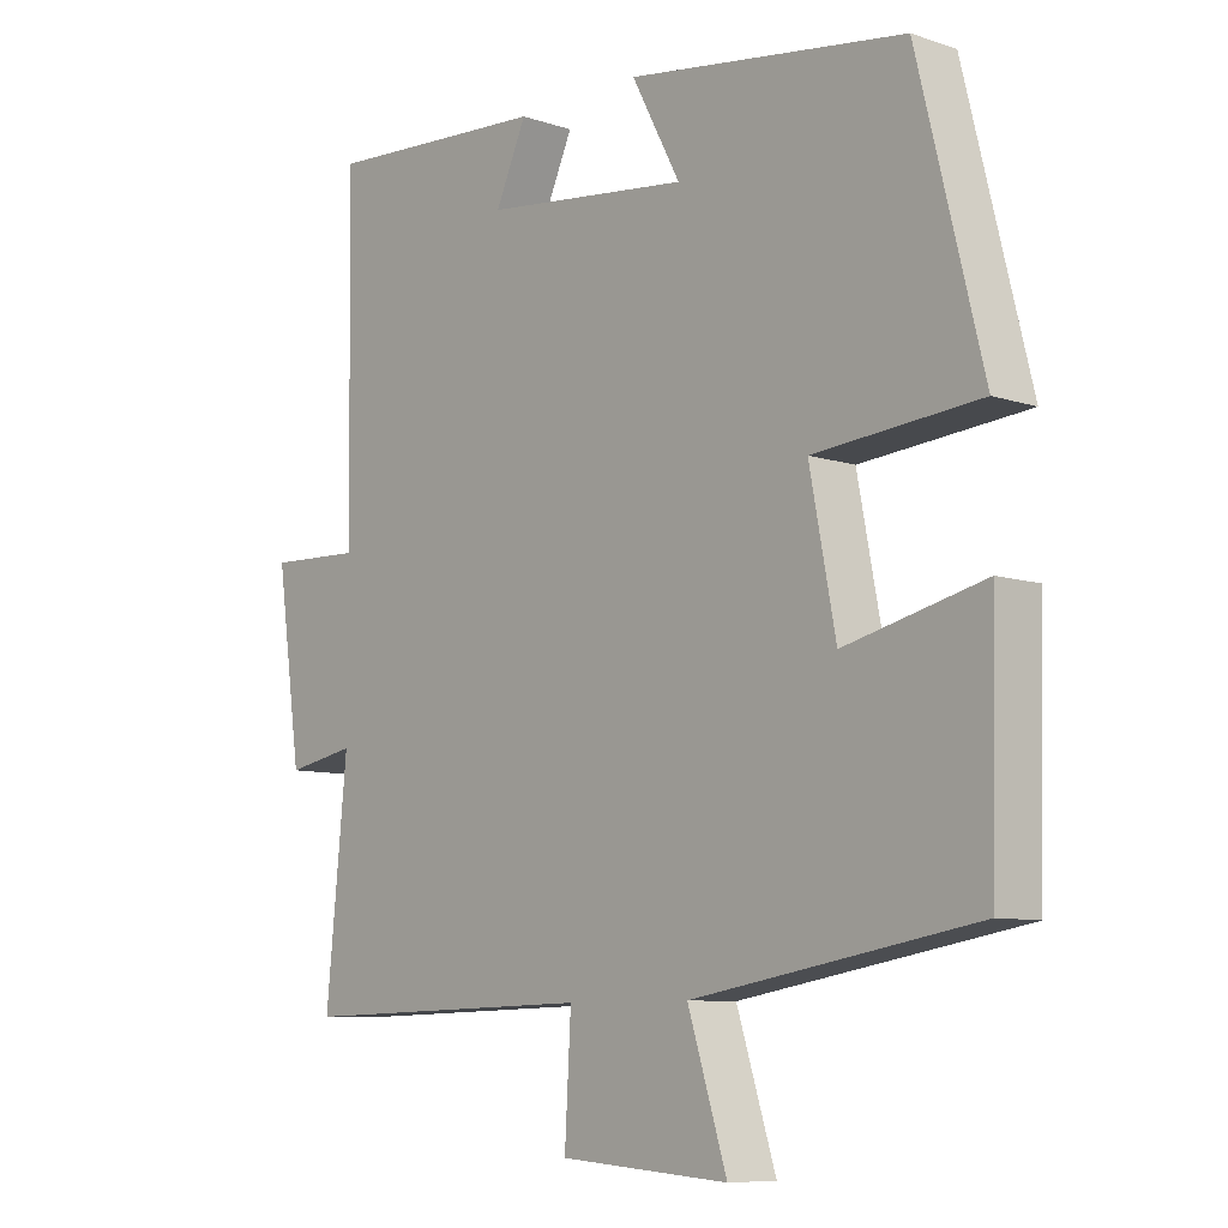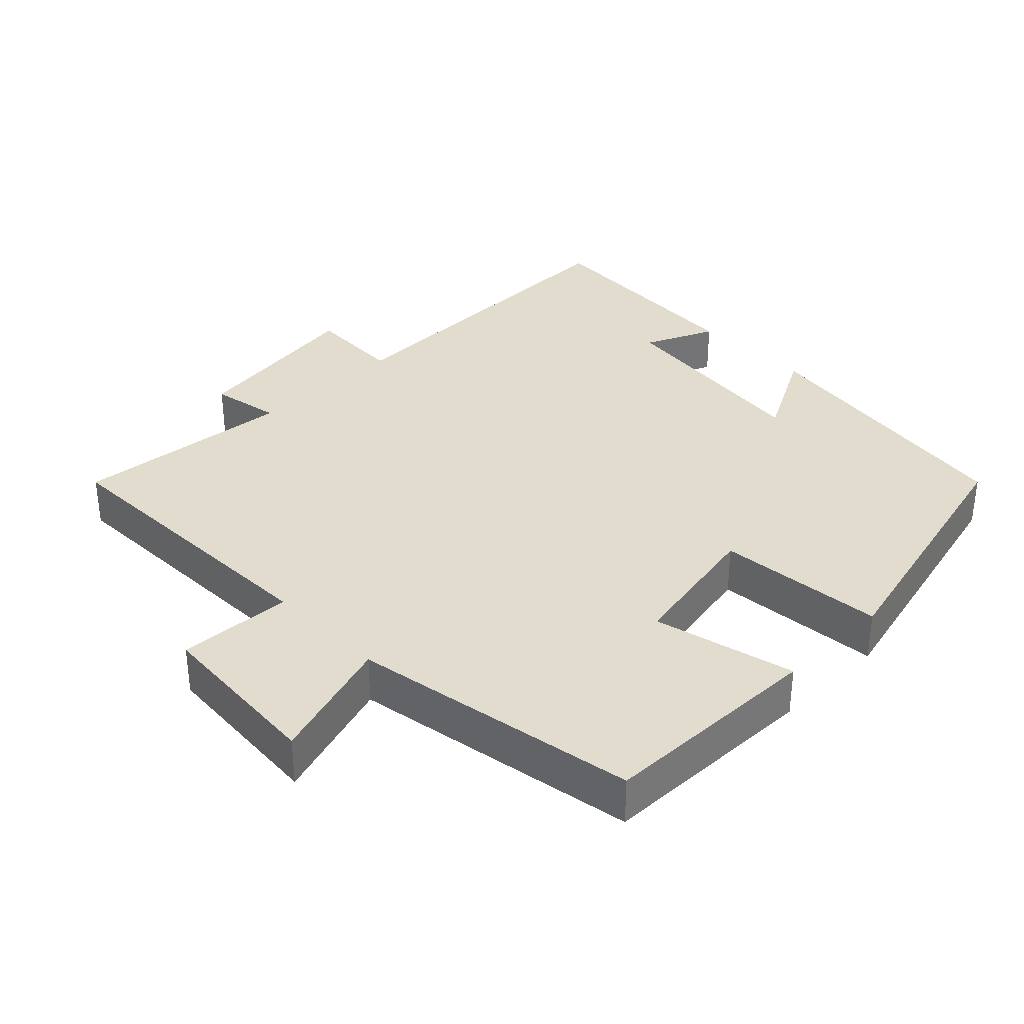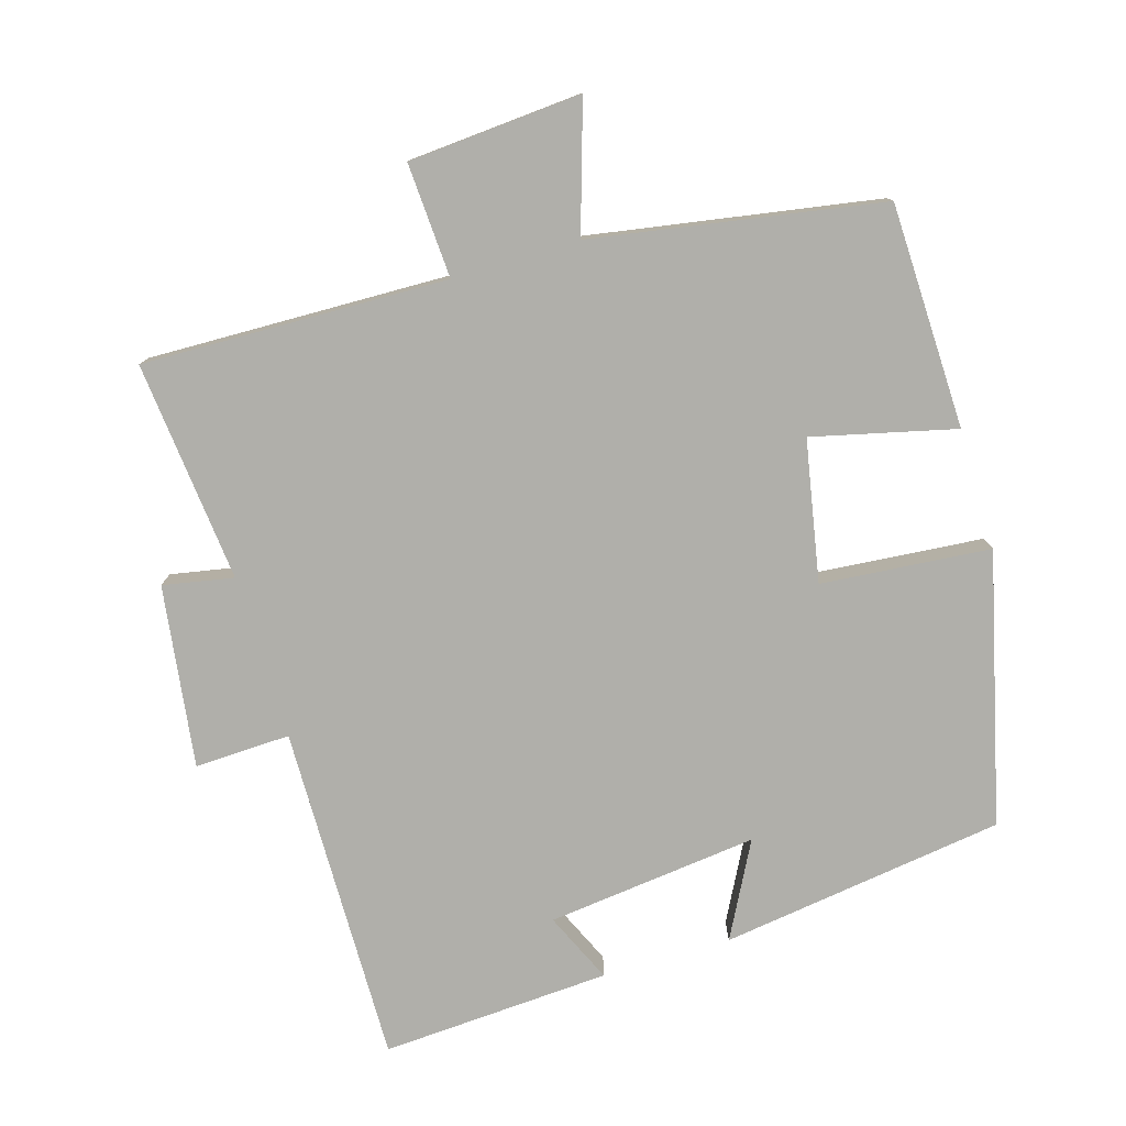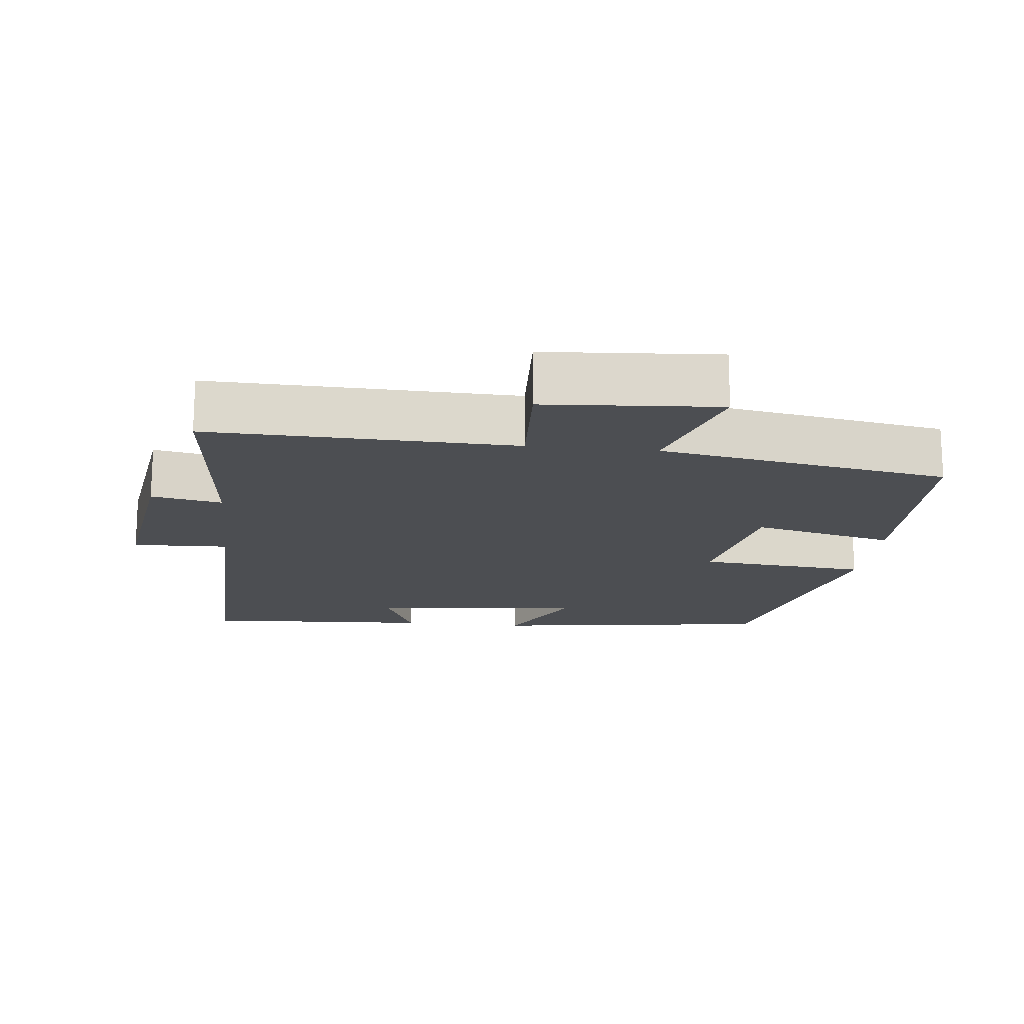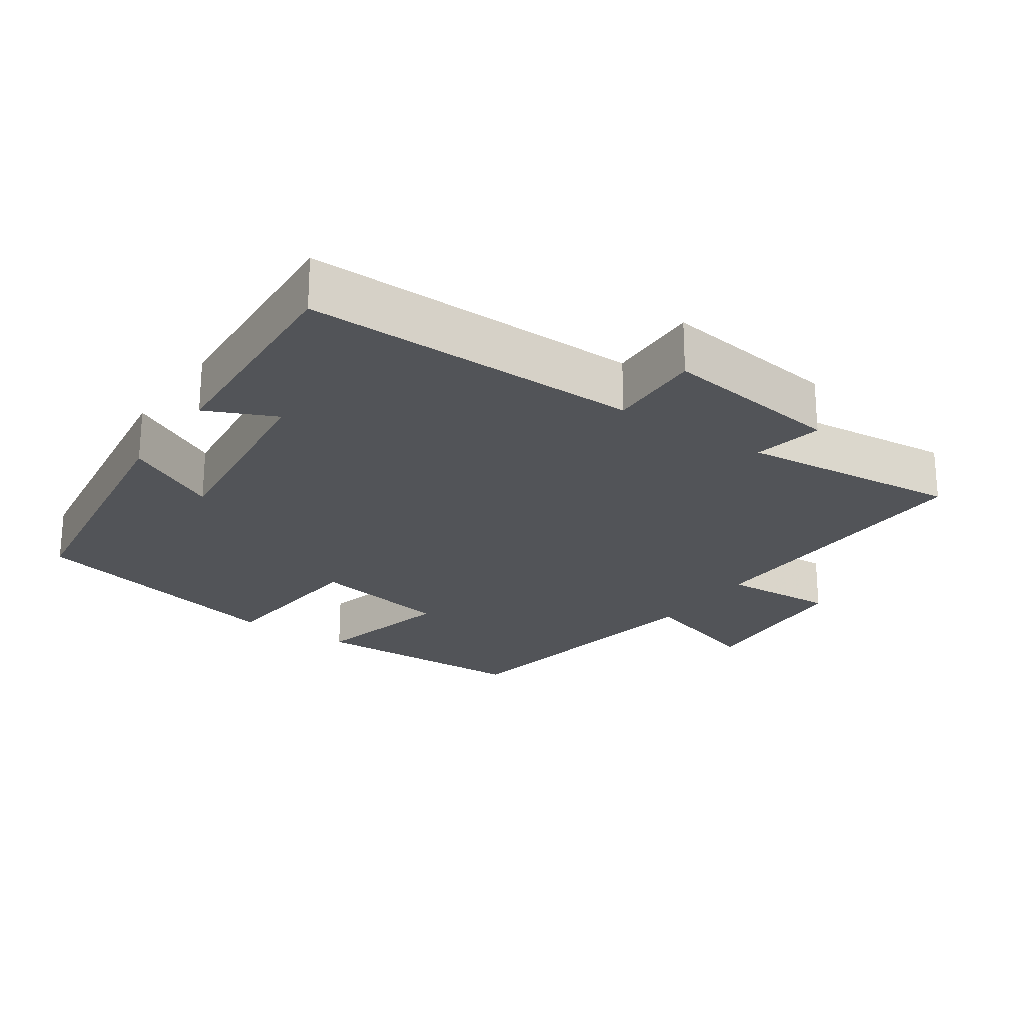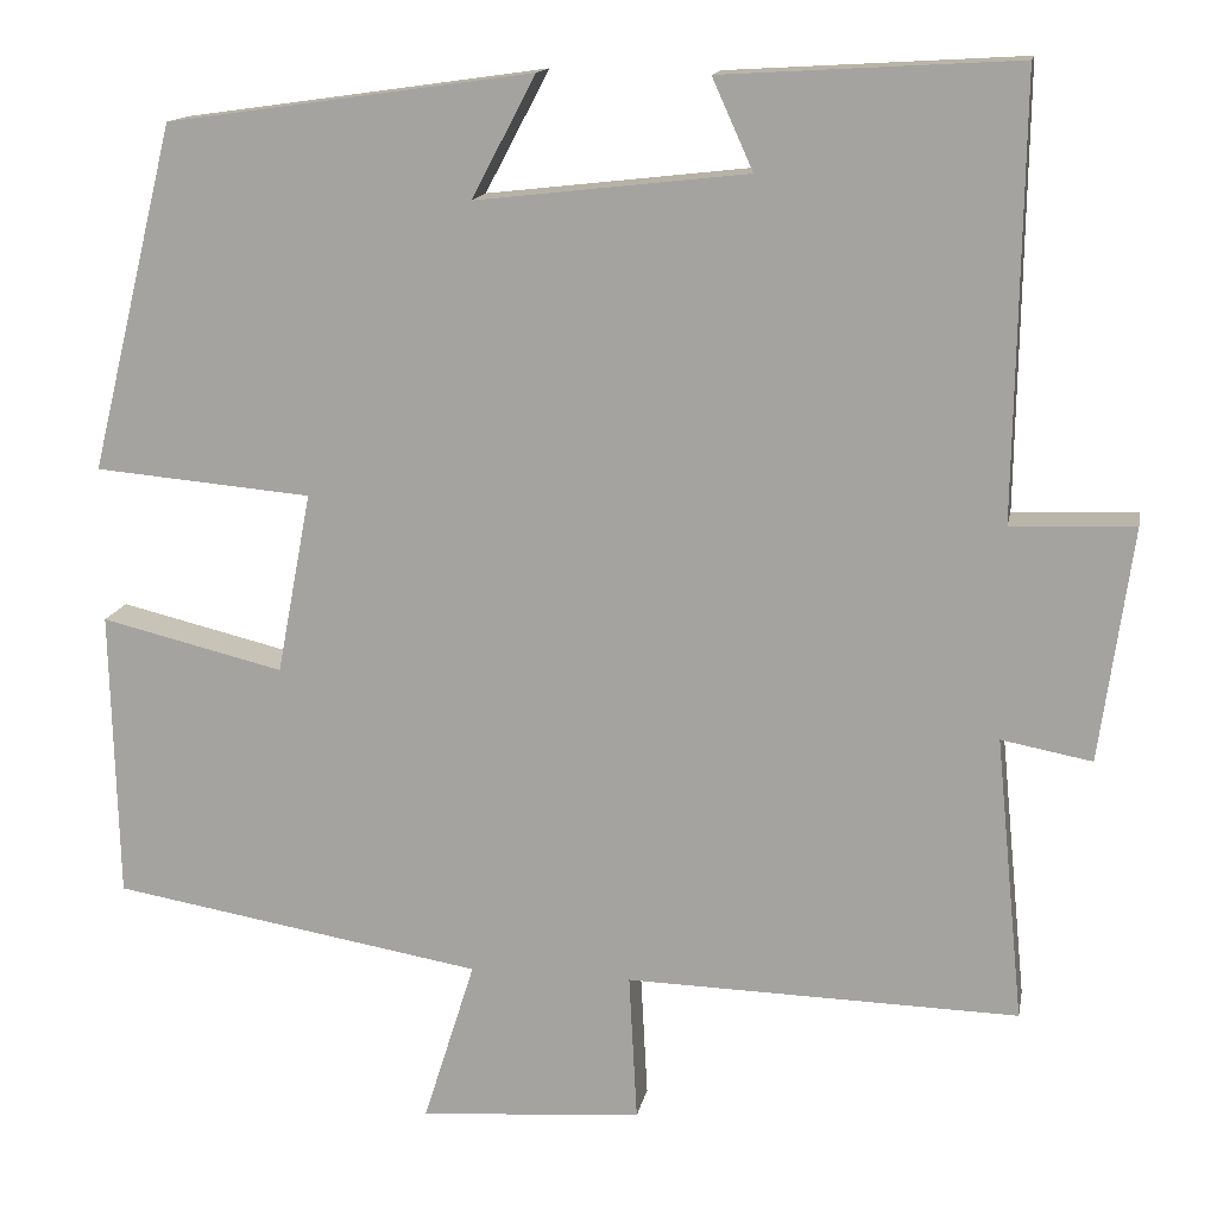
<metadata>
{"format":"obj","ext":"obj","renderer":"f3d","projection":"perspective","resolution":1024,"background":"white","views":[{"elev":-8.5,"azim":-132.2,"up":"+Z"},{"elev":34.6,"azim":-134.5,"up":"+Y"},{"elev":-78.0,"azim":-163.3,"up":"+Y"},{"elev":-16.7,"azim":173.6,"up":"+Y"},{"elev":-23.2,"azim":55.5,"up":"+Y"},{"elev":14.4,"azim":10.4,"up":"+Z"}]}
</metadata>
<code>
v 0.531 0.07 -0.511
v 0.098 0.07 -0.5
v 0.107 0.07 -0.663
v -0.139 0.07 -0.681
v -0.082 0.07 -0.5
v -0.492 0.07 -0.43
v -0.5 0.07 -0.111
v -0.298 0.07 -0.16
v -0.26 0.07 0.04
v -0.5 0.07 0.061
v -0.406 0.07 0.443
v -0.002 0.07 0.5
v -0.073 0.07 0.366
v 0.227 0.07 0.4
v 0.182 0.07 0.5
v 0.508 0.07 0.519
v 0.5 0.07 0.037
v 0.636 0.07 0.042
v 0.6 0.07 -0.216
v 0.5 0.07 -0.197
v 0.531 0 -0.511
v 0.098 0 -0.5
v 0.107 0 -0.663
v -0.139 0 -0.681
v -0.082 0 -0.5
v -0.492 0 -0.43
v -0.5 0 -0.111
v -0.298 0 -0.16
v -0.26 0 0.04
v -0.5 0 0.061
v -0.406 0 0.443
v -0.002 0 0.5
v -0.073 0 0.366
v 0.227 0 0.4
v 0.182 0 0.5
v 0.508 0 0.519
v 0.5 0 0.037
v 0.636 0 0.042
v 0.6 0 -0.216
v 0.5 0 -0.197
f 17 18 19 20
f 14 15 16 17
f 13 14 17 20
f 11 12 13
f 10 11 13
f 9 10 13
f 20 1 2
f 13 20 2
f 9 13 2
f 8 9 2
f 7 8 2
f 6 7 2
f 5 6 2
f 2 3 4 5
f 40 39 38 37
f 37 36 35 34
f 40 37 34 33
f 33 32 31
f 33 31 30
f 33 30 29
f 22 21 40
f 22 40 33
f 22 33 29
f 22 29 28
f 22 28 27
f 22 27 26
f 22 26 25
f 25 24 23 22
f 1 21 22 2
f 2 22 23 3
f 3 23 24 4
f 4 24 25 5
f 5 25 26 6
f 6 26 27 7
f 7 27 28 8
f 8 28 29 9
f 9 29 30 10
f 10 30 31 11
f 11 31 32 12
f 12 32 33 13
f 13 33 34 14
f 14 34 35 15
f 15 35 36 16
f 16 36 37 17
f 17 37 38 18
f 18 38 39 19
f 19 39 40 20
f 20 40 21 1

</code>
